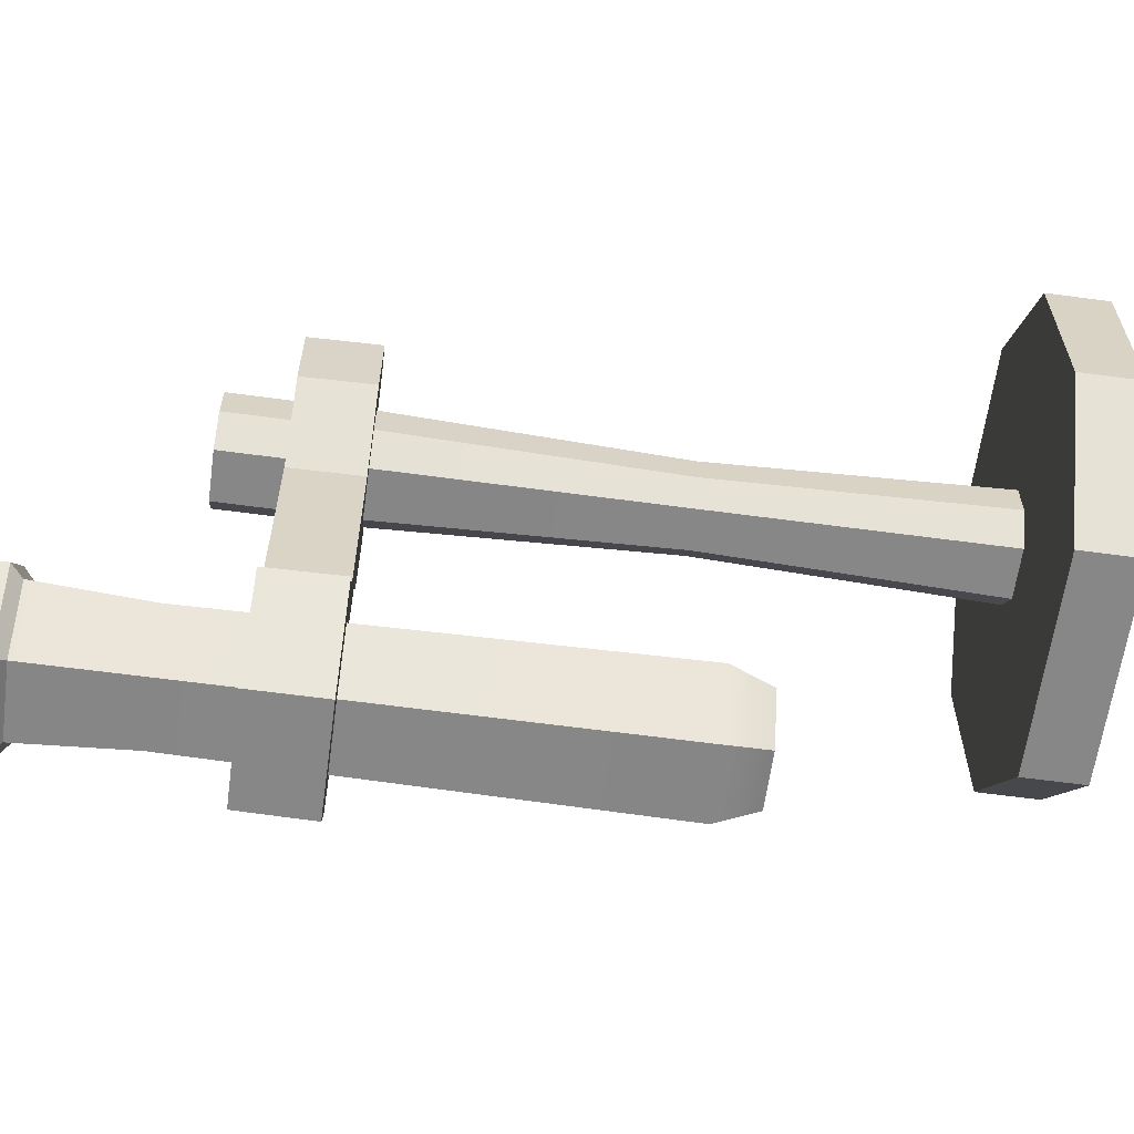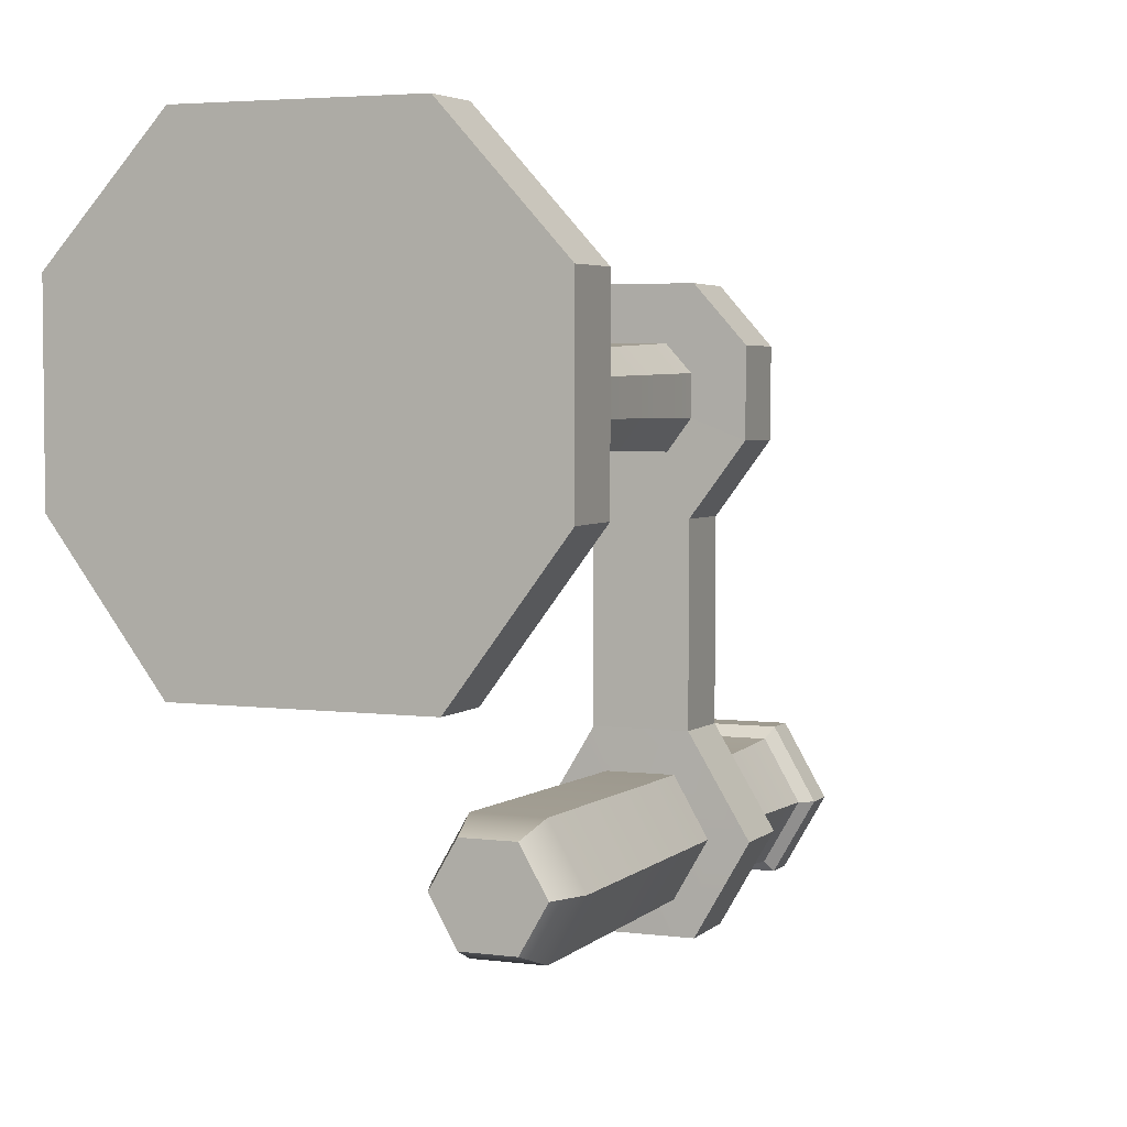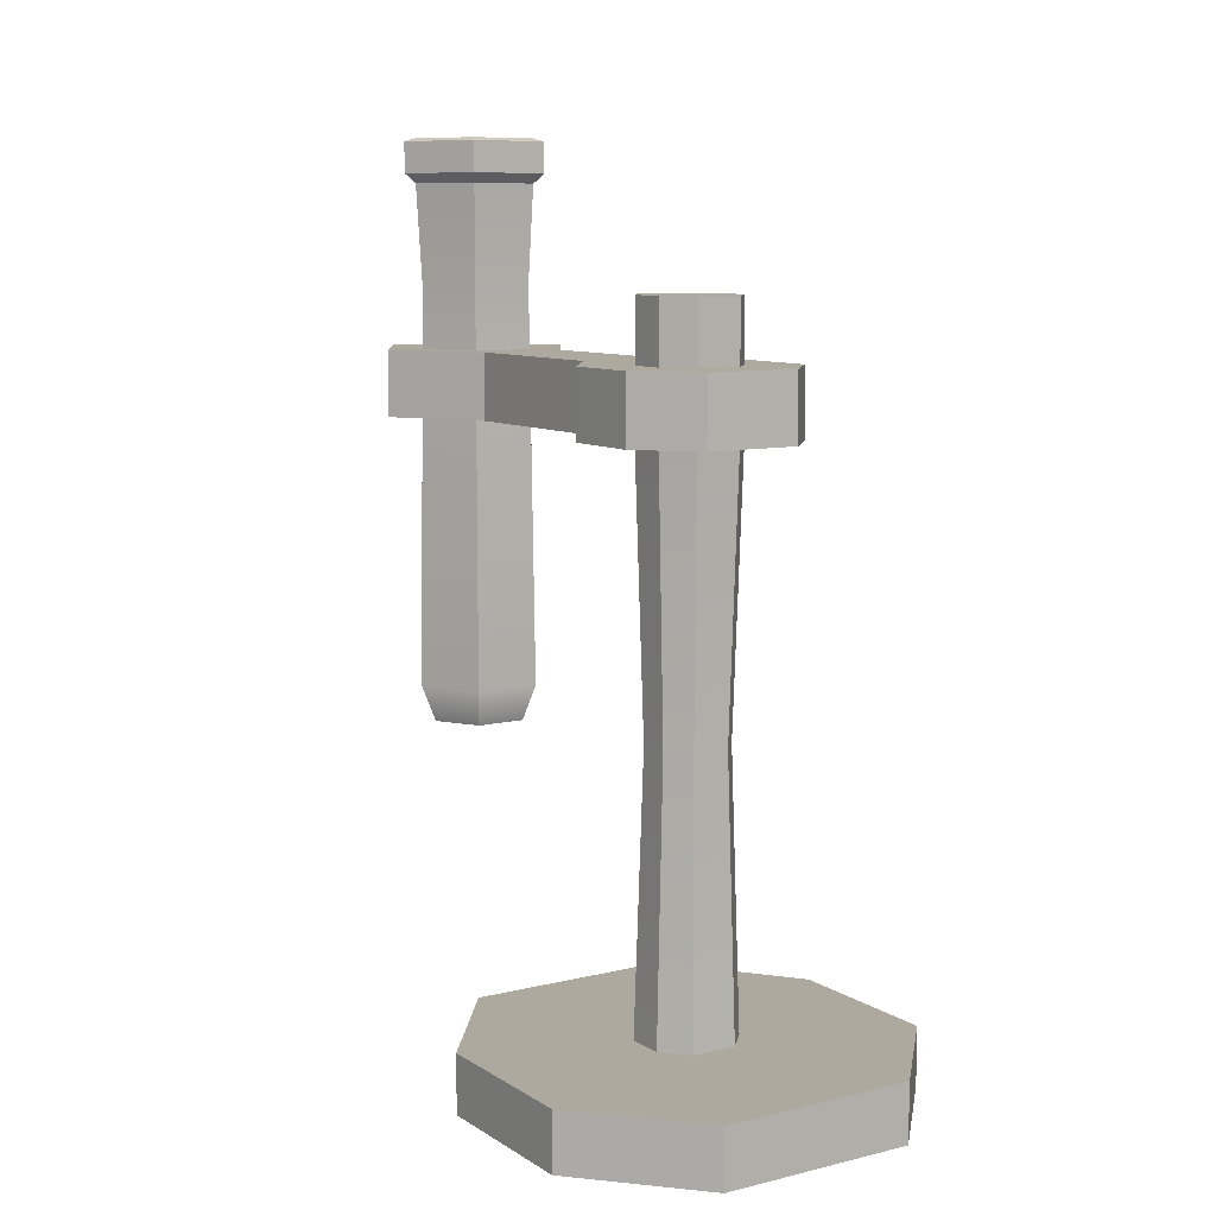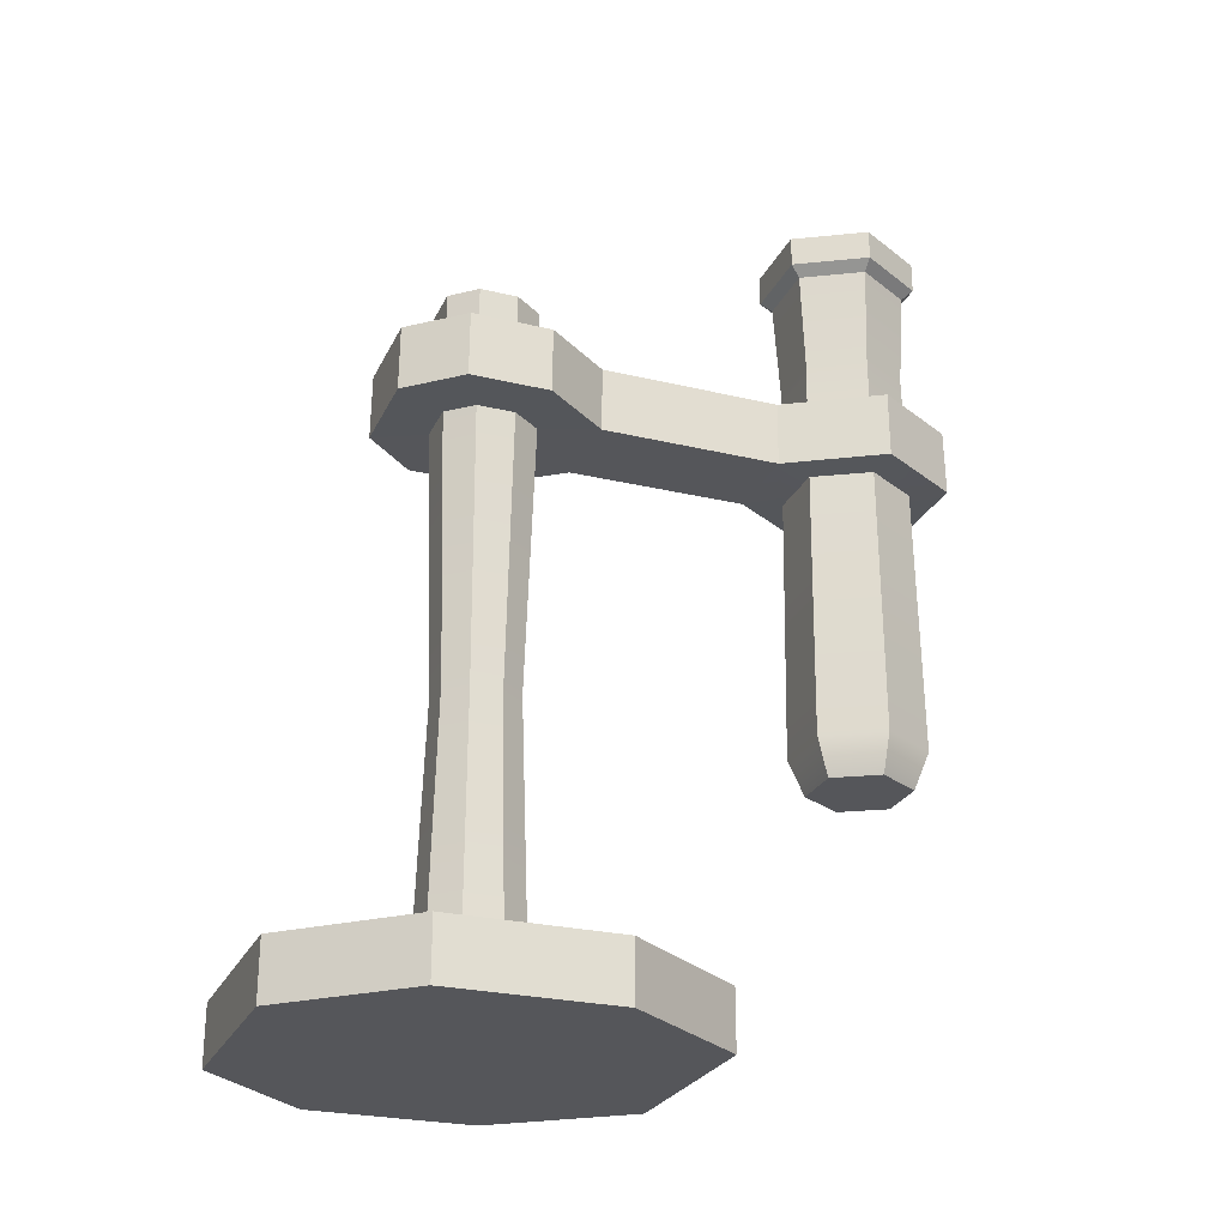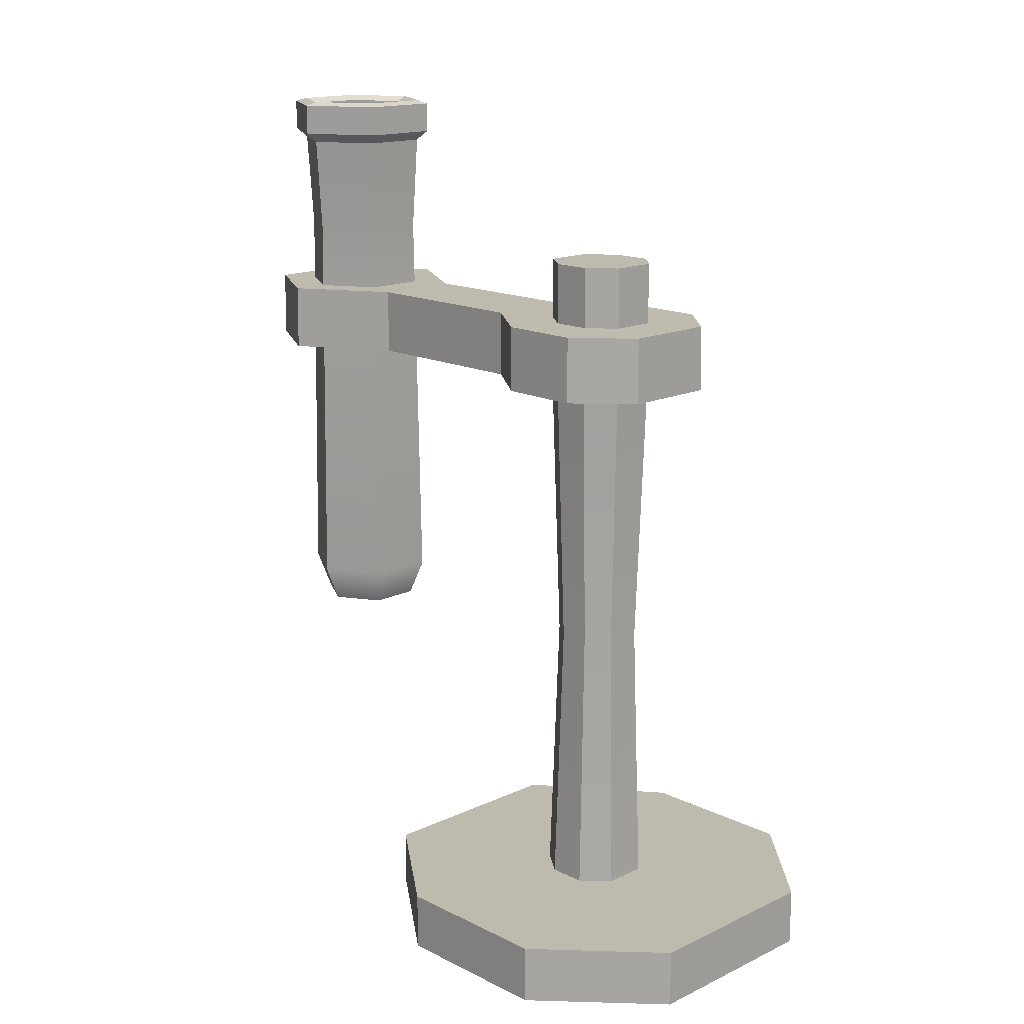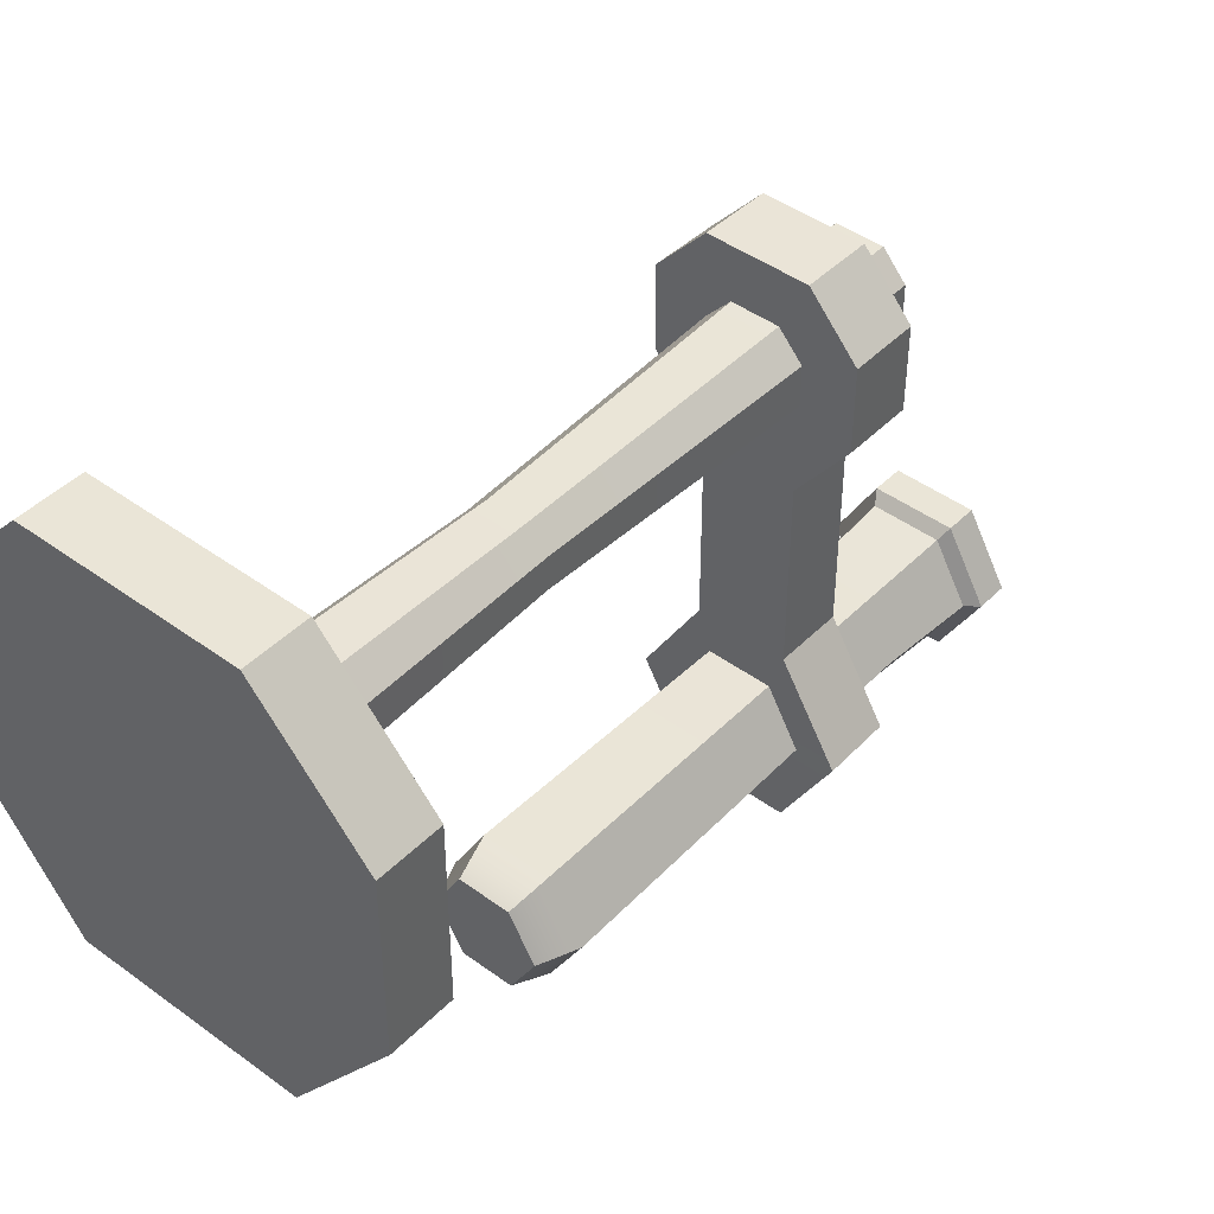
<metadata>
{"format":"obj","ext":"obj","renderer":"f3d","projection":"perspective","resolution":1024,"background":"white","views":[{"elev":-62.3,"azim":-97.8,"up":"+Z"},{"elev":4.0,"azim":23.5,"up":"+Z"},{"elev":9.0,"azim":-32.6,"up":"+Y"},{"elev":-25.8,"azim":69.2,"up":"+Y"},{"elev":15.7,"azim":-44.3,"up":"+Y"},{"elev":44.0,"azim":40.7,"up":"+Z"}]}
</metadata>
<code>
v 0.01731 -0.1828 -0.02999
v -0.01731 -0.1828 -0.02999
v -0.03463 -0.1828 -0
v -0.01731 -0.1828 0.02999
v 0.01731 -0.1828 0.02999
v 0.03463 -0.1828 0
v 0.02256 0.1828 -0.03908
v -0.02256 0.1828 -0.03908
v -0.04513 0.1828 -0
v -0.02256 0.1828 0.03908
v 0.02256 0.1828 0.03908
v 0.04513 0.1828 0
v 0 -0.1828 0
v -0.02256 -0.1572 -0.03908
v -0.04513 -0.1572 -0
v -0.02256 -0.1572 0.03908
v 0.02256 -0.1572 0.03908
v 0.04513 -0.1572 0
v 0.02256 -0.1572 -0.03908
v 0.04101 0.1169 0
v 0.02051 0.1169 0.03552
v -0.02051 0.1169 0.03552
v -0.04101 0.1169 -0
v -0.02051 0.1169 -0.03552
v 0.02051 0.1169 -0.03552
v 0.02668 0.1894 -0.04621
v -0.02668 0.1894 -0.04621
v -0.05335 0.1894 -0
v -0.02668 0.1894 0.04621
v 0.02668 0.1894 0.04621
v 0.05335 0.1894 0
v 0.02668 0.2102 -0.04621
v -0.02668 0.2102 -0.04621
v -0.05335 0.2102 -0
v -0.02668 0.2102 0.04621
v 0.02668 0.2102 0.04621
v 0.05335 0.2102 0
v 0.02242 0.2125 -0.03883
v -0.02242 0.2125 -0.03883
v -0.04483 0.2125 -0
v -0.02242 0.2125 0.03883
v 0.02242 0.2125 0.03883
v 0.04483 0.2125 0
v -0.04167 0.07289 -0
v -0.02084 0.07289 0.03609
v 0.02084 0.07289 0.03609
v 0.04167 0.07289 0
v 0.02084 0.07289 -0.03609
v -0.02084 0.07289 -0.03609
v -0.04235 0.02806 -0
v -0.02117 0.02806 0.03667
v 0.02117 0.02806 0.03667
v 0.04235 0.02806 0
v 0.02117 0.02806 -0.03667
v -0.02117 0.02806 -0.03667
v -0.06767 0.02844 0
v -0.02973 0.02846 0.06271
v -0.02939 0.07329 0.06212
v -0.067 0.07327 0
v 0.02973 0.02846 0.06271
v 0.02939 0.07329 0.06212
v 0.06767 0.02844 0
v 0.067 0.07327 0
v 0.03383 0.02844 -0.0586
v 0.0335 0.07327 -0.05802
v -0.03383 0.02844 -0.0586
v -0.0335 0.07327 -0.05802
v -0.03 0.02851 0.1861
v 0.03 0.02851 0.1861
v 0.02966 0.07334 0.1855
v -0.02966 0.07334 0.1855
v -0.06411 0.02848 0.2316
v 0.06411 0.02848 0.2316
v 0.06346 0.07331 0.231
v -0.06346 0.07331 0.231
v -0.06435 0.02841 0.286
v 0.06435 0.02841 0.286
v 0.06371 0.07325 0.2854
v -0.06371 0.07325 0.2854
v -0.03238 0.02842 0.3215
v 0.03238 0.02842 0.3215
v 0.03207 0.07326 0.3209
v -0.03207 0.07326 0.3209
v -0.01615 0.02854 0.2246
v 0.01615 0.02854 0.2246
v 0.03088 0.02854 0.2442
v -0.03088 0.02854 0.2442
v 0.03088 0.02854 0.27
v -0.03088 0.02854 0.27
v 0.0153 0.02854 0.2871
v -0.0153 0.02854 0.2871
v -0.016 0.07338 0.2243
v 0.016 0.07338 0.2243
v -0.03061 0.07338 0.244
v 0.03061 0.07338 0.244
v -0.03061 0.07338 0.2697
v 0.03061 0.07338 0.2697
v -0.01516 0.07338 0.2868
v 0.01516 0.07338 0.2868
v -0.01615 -0.342 0.2246
v 0.01615 -0.342 0.2246
v 0.03088 -0.342 0.2442
v -0.03088 -0.342 0.2442
v 0.03088 -0.342 0.27
v -0.03088 -0.342 0.27
v 0.0153 -0.342 0.2871
v -0.0153 -0.342 0.2871
v -0.016 0.1149 0.2243
v 0.016 0.1149 0.2243
v -0.03061 0.1149 0.244
v 0.03061 0.1149 0.244
v -0.03061 0.1149 0.2697
v 0.03061 0.1149 0.2697
v -0.01516 0.1149 0.2868
v 0.01516 0.1149 0.2868
v -0.07028 -0.342 0.1199
v 0.07028 -0.342 0.1199
v 0.1344 -0.342 0.2054
v -0.1344 -0.342 0.2054
v 0.1344 -0.342 0.3174
v -0.1344 -0.342 0.3174
v 0.06659 -0.342 0.3919
v -0.06659 -0.342 0.3919
v -0.07028 -0.3816 0.1199
v 0.07028 -0.3816 0.1199
v 0.1344 -0.3816 0.2054
v -0.1344 -0.3816 0.2054
v 0.1344 -0.3816 0.3174
v -0.1344 -0.3816 0.3174
v 0.06659 -0.3816 0.3919
v -0.06659 -0.3816 0.3919
v 0.0252 -0.1563 0.2464
v 0.0252 -0.1563 0.2674
v 0.01248 -0.1563 0.2813
v -0.01248 -0.1563 0.2813
v -0.0252 -0.1563 0.2674
v -0.0252 -0.1563 0.2464
v -0.01318 -0.1563 0.2303
v 0.01318 -0.1563 0.2303
v 0.01845 0.2091 -0.03147
v -0.01923 0.2091 -0.03147
v -0.03807 0.2091 0.001167
v -0.01923 0.2091 0.0338
v 0.01845 0.2091 0.0338
v 0.0373 0.2091 0.001167
v 0.01845 0.1169 -0.03147
v -0.01923 0.1169 -0.03147
v -0.03807 0.1169 0.001167
v -0.01923 0.1169 0.0338
v 0.01845 0.1169 0.0338
v 0.0373 0.1169 0.001167
v -0.00039 0.1169 0.001167
f 48 49 24 25
f 49 44 23 24
f 44 45 22 23
f 45 46 21 22
f 46 47 20 21
f 47 48 25 20
f 2 1 13
f 3 2 13
f 4 3 13
f 5 4 13
f 6 5 13
f 1 6 13
f 2 3 15 14
f 3 4 16 15
f 4 5 17 16
f 5 6 18 17
f 6 1 19 18
f 1 2 14 19
f 21 20 12 11
f 22 21 11 10
f 23 22 10 9
f 24 23 9 8
f 25 24 8 7
f 20 25 7 12
f 7 8 27 26
f 8 9 28 27
f 9 10 29 28
f 10 11 30 29
f 11 12 31 30
f 12 7 26 31
f 26 27 33 32
f 27 28 34 33
f 28 29 35 34
f 29 30 36 35
f 30 31 37 36
f 31 26 32 37
f 32 33 39 38
f 33 34 40 39
f 34 35 41 40
f 35 36 42 41
f 36 37 43 42
f 37 32 38 43
f 56 57 58 59
f 80 81 82 83
f 60 62 63 61
f 62 64 65 63
f 64 66 67 65
f 66 56 59 67
f 15 16 51 50
f 16 17 52 51
f 17 18 53 52
f 18 19 54 53
f 19 14 55 54
f 14 15 50 55
f 50 51 57 56
f 45 44 59 58
f 51 52 60 57
f 46 45 58 61
f 52 53 62 60
f 47 46 61 63
f 53 54 64 62
f 48 47 63 65
f 54 55 66 64
f 49 48 65 67
f 55 50 56 66
f 44 49 67 59
f 57 60 69 68
f 60 61 70 69
f 61 58 71 70
f 58 57 68 71
f 124 125 126 127
f 69 70 74 73
f 109 108 110 111
f 71 68 72 75
f 127 126 128 129
f 73 74 78 77
f 111 110 112 113
f 75 72 76 79
f 129 128 130 131
f 77 78 82 81
f 113 112 114 115
f 79 76 80 83
f 68 69 85 84
f 69 73 86 85
f 72 68 84 87
f 73 77 88 86
f 76 72 87 89
f 77 81 90 88
f 81 80 91 90
f 80 76 89 91
f 70 71 92 93
f 71 75 94 92
f 74 70 93 95
f 75 79 96 94
f 78 74 95 97
f 79 83 98 96
f 83 82 99 98
f 82 78 97 99
f 138 139 101 100
f 139 132 102 101
f 137 138 100 103
f 132 133 104 102
f 136 137 103 105
f 133 134 106 104
f 134 135 107 106
f 135 136 105 107
f 93 92 108 109
f 92 94 110 108
f 95 93 109 111
f 94 96 112 110
f 97 95 111 113
f 96 98 114 112
f 98 99 115 114
f 99 97 113 115
f 100 101 117 116
f 101 102 118 117
f 103 100 116 119
f 102 104 120 118
f 105 103 119 121
f 104 106 122 120
f 106 107 123 122
f 107 105 121 123
f 116 117 125 124
f 117 118 126 125
f 119 116 124 127
f 118 120 128 126
f 121 119 127 129
f 120 122 130 128
f 122 123 131 130
f 123 121 129 131
f 86 88 133 132
f 88 90 134 133
f 90 91 135 134
f 91 89 136 135
f 89 87 137 136
f 87 84 138 137
f 84 85 139 138
f 85 86 132 139
f 38 39 141 140
f 39 40 142 141
f 40 41 143 142
f 41 42 144 143
f 42 43 145 144
f 43 38 140 145
f 140 141 147 146
f 141 142 148 147
f 142 143 149 148
f 143 144 150 149
f 144 145 151 150
f 145 140 146 151
f 146 147 152
f 147 148 152
f 148 149 152
f 149 150 152
f 150 151 152
f 151 146 152

</code>
